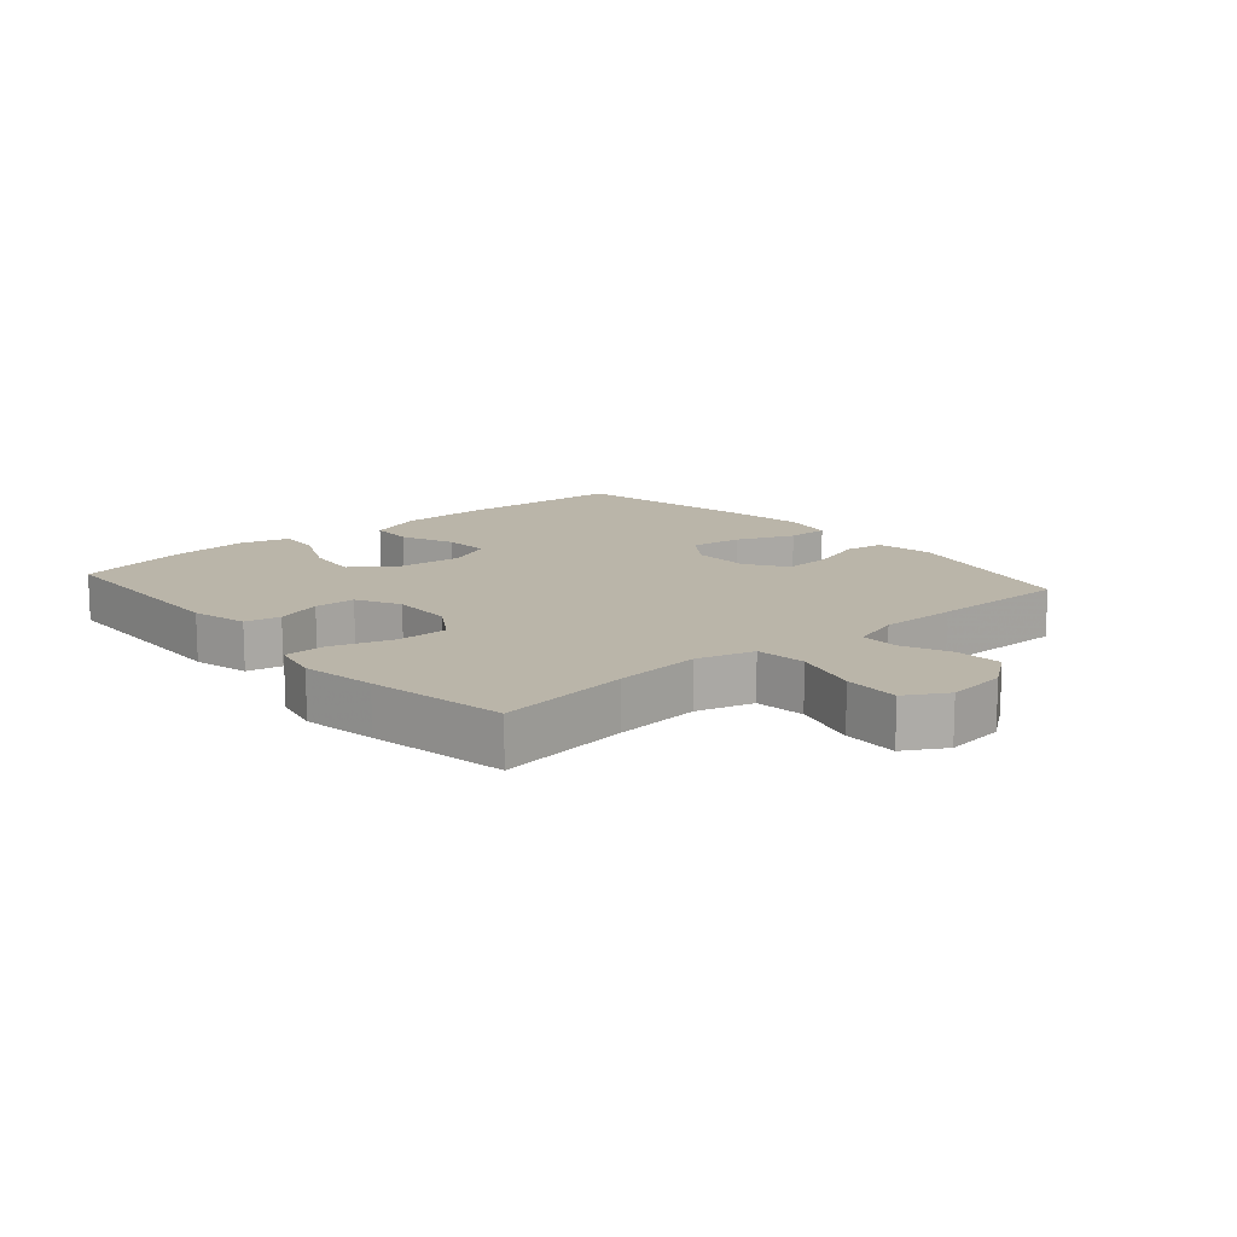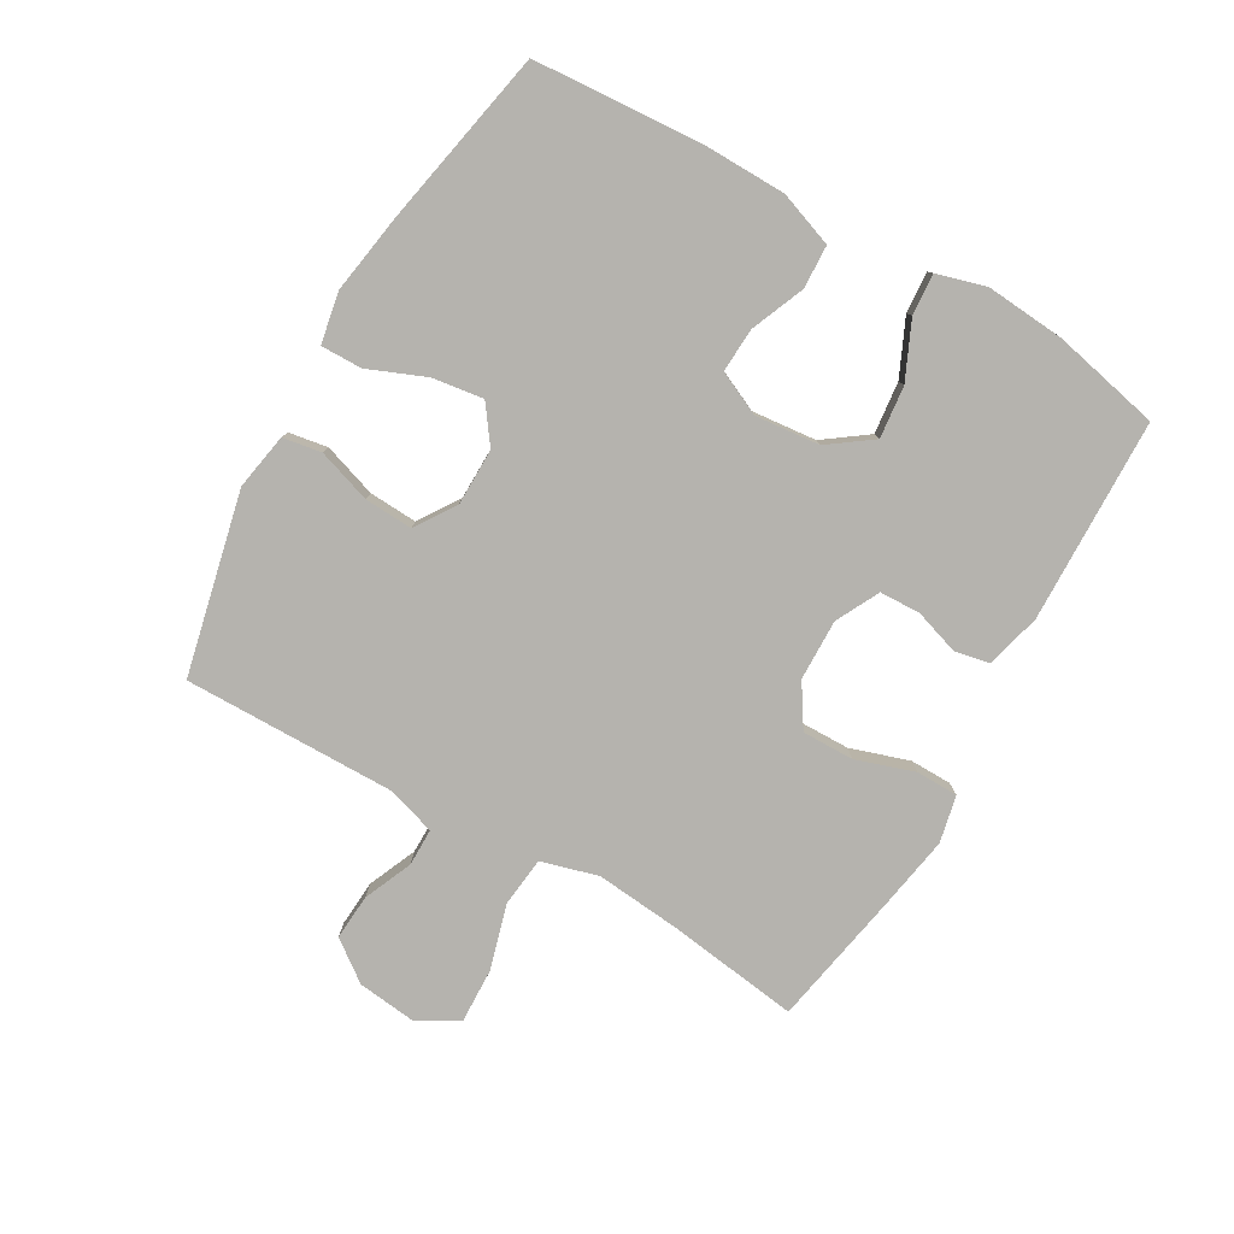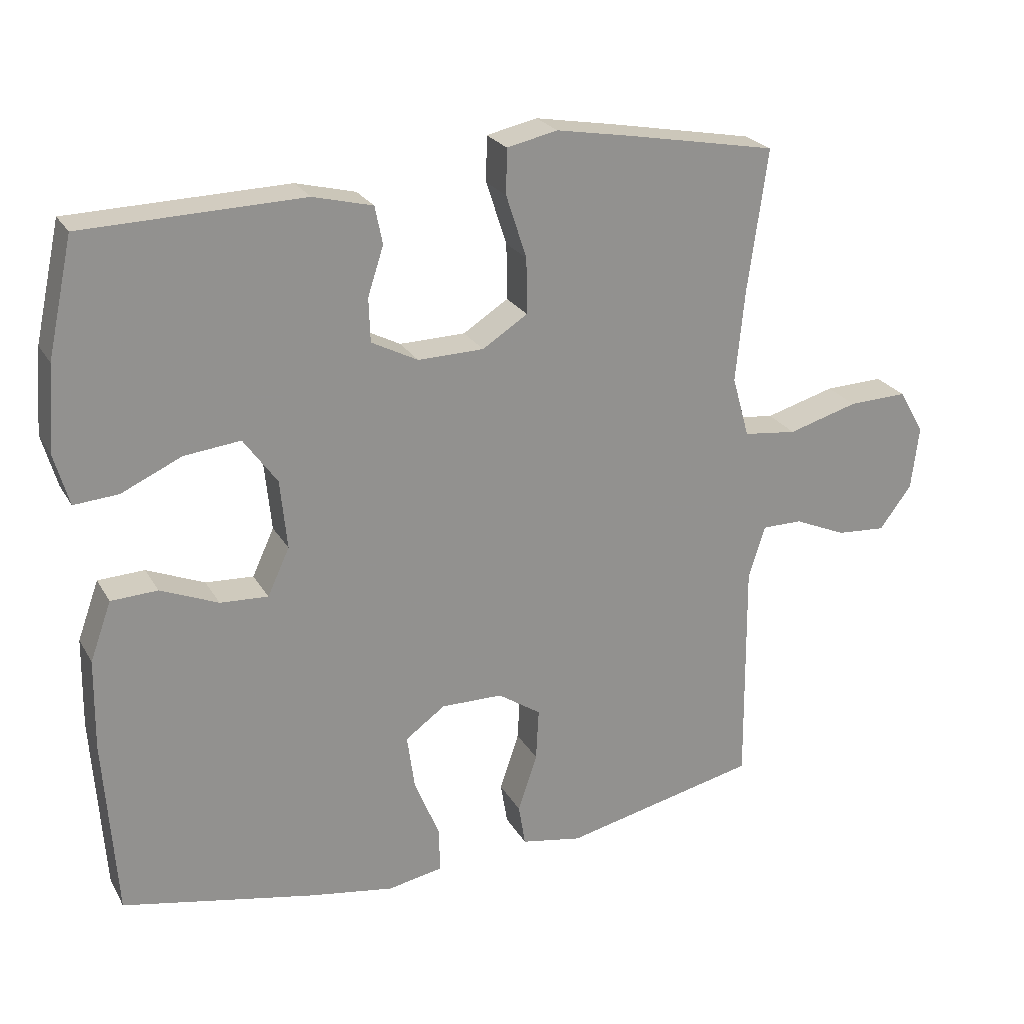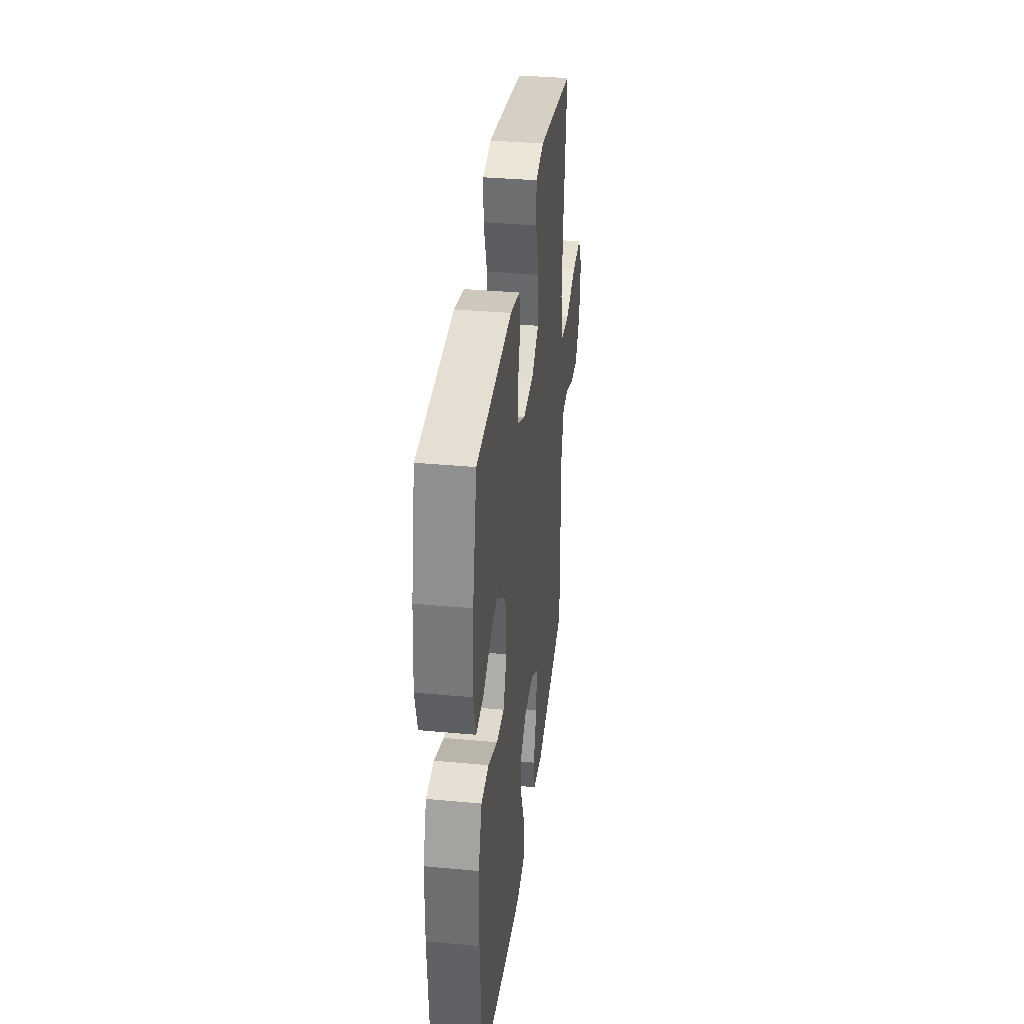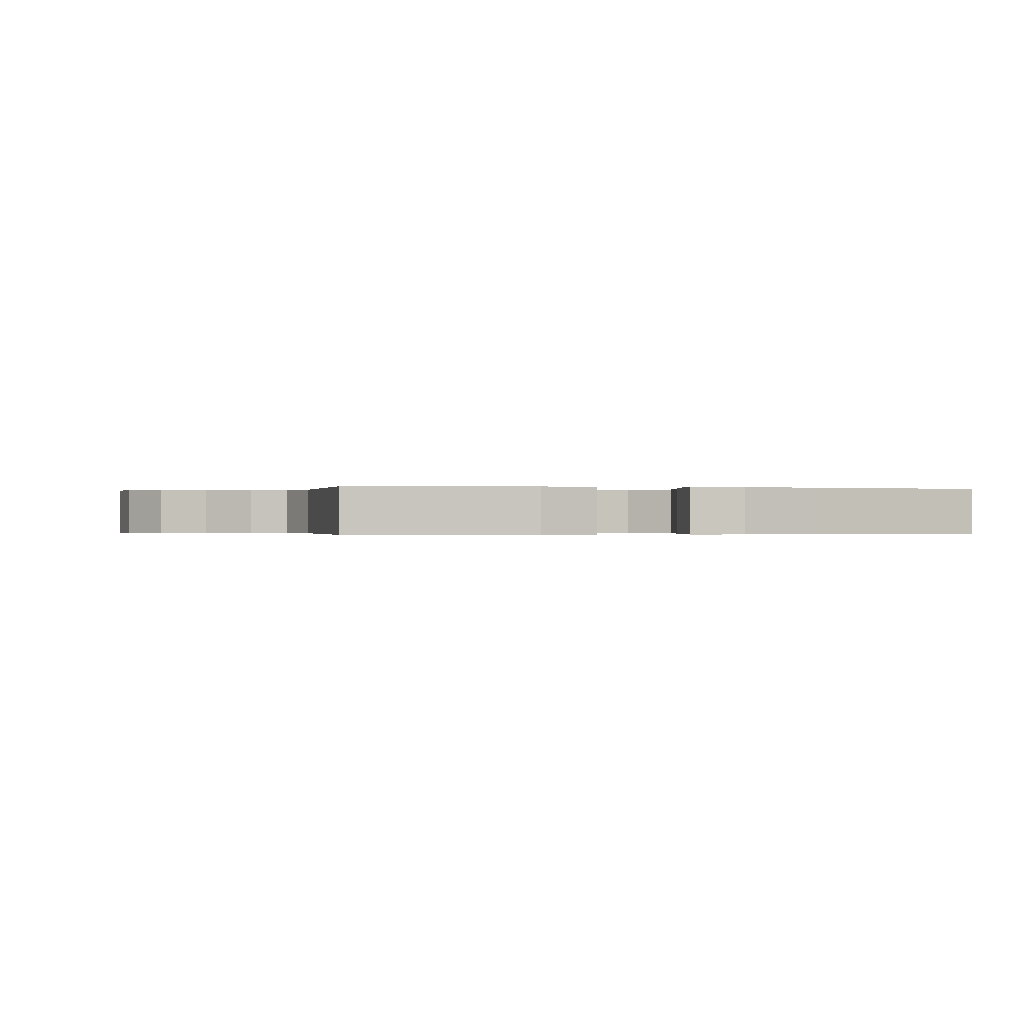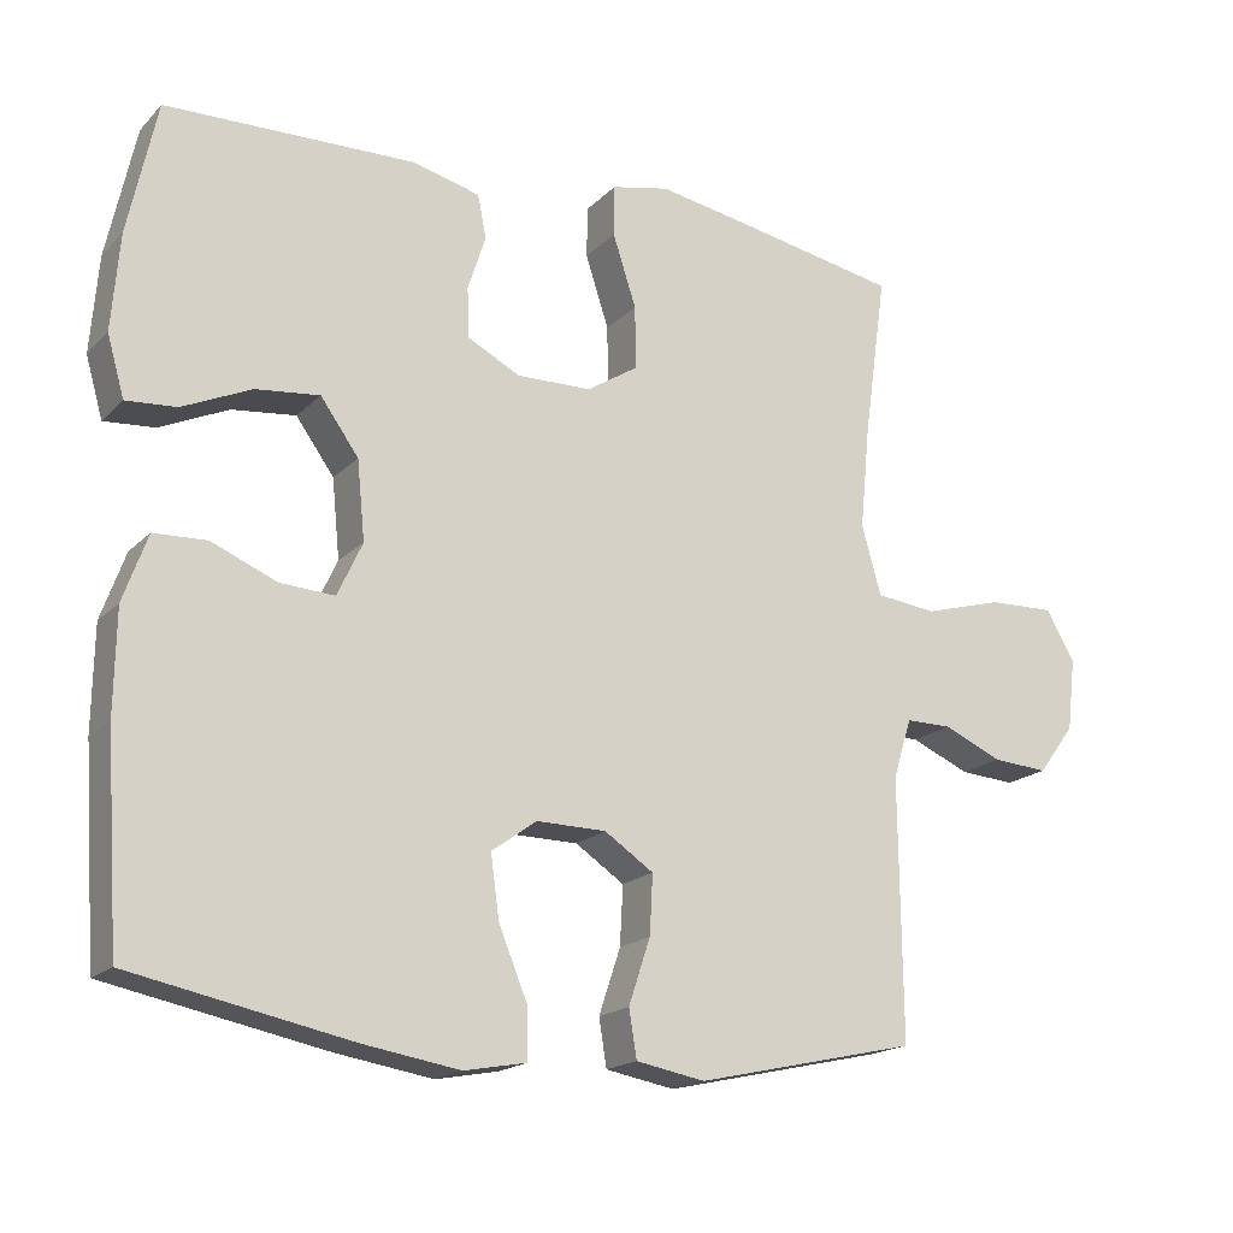
<metadata>
{"format":"obj","ext":"obj","renderer":"f3d","projection":"perspective","resolution":1024,"background":"white","views":[{"elev":13.6,"azim":49.1,"up":"+Y"},{"elev":-79.9,"azim":-119.8,"up":"+Y"},{"elev":24.0,"azim":-23.2,"up":"+Z"},{"elev":35.8,"azim":-83.1,"up":"+Z"},{"elev":-0.2,"azim":166.0,"up":"+Y"},{"elev":-18.1,"azim":-29.5,"up":"+Z"}]}
</metadata>
<code>
v -0.5 0.07 -0.5
v -0.518 0.07 -0.237
v -0.516 0.07 -0.105
v -0.485 0.07 -0.019
v -0.417 0.07 -0.016
v -0.333 0.07 -0.051
v -0.263 0.07 -0.055
v -0.231 0.07 0.014
v -0.241 0.07 0.115
v -0.29 0.07 0.183
v -0.372 0.07 0.174
v -0.46 0.07 0.134
v -0.525 0.07 0.129
v -0.547 0.07 0.206
v -0.537 0.07 0.33
v -0.5 0.07 0.5
v -0.18 0.07 0.508
v -0.093 0.07 0.486
v -0.082 0.07 0.431
v -0.105 0.07 0.36
v -0.103 0.07 0.296
v -0.035 0.07 0.261
v 0.061 0.07 0.263
v 0.127 0.07 0.305
v 0.126 0.07 0.386
v 0.096 0.07 0.478
v 0.097 0.07 0.544
v 0.171 0.07 0.56
v 0.286 0.07 0.54
v 0.5 0.07 0.5
v 0.471 0.07 0.292
v 0.458 0.07 0.158
v 0.483 0.07 0.069
v 0.561 0.07 0.06
v 0.663 0.07 0.089
v 0.749 0.07 0.092
v 0.786 0.07 0.028
v 0.775 0.07 -0.065
v 0.728 0.07 -0.128
v 0.656 0.07 -0.123
v 0.58 0.07 -0.09
v 0.521 0.07 -0.09
v 0.497 0.07 -0.166
v 0.498 0.07 -0.285
v 0.5 0.07 -0.5
v 0.215 0.07 -0.564
v 0.126 0.07 -0.548
v 0.116 0.07 -0.487
v 0.144 0.07 -0.403
v 0.148 0.07 -0.327
v 0.085 0.07 -0.285
v -0.005 0.07 -0.284
v -0.063 0.07 -0.326
v -0.052 0.07 -0.406
v -0.015 0.07 -0.496
v -0.014 0.07 -0.561
v -0.094 0.07 -0.576
v -0.219 0.07 -0.556
v -0.5 0 -0.5
v -0.518 0 -0.237
v -0.516 0 -0.105
v -0.485 0 -0.019
v -0.417 0 -0.016
v -0.333 0 -0.051
v -0.263 0 -0.055
v -0.231 0 0.014
v -0.241 0 0.115
v -0.29 0 0.183
v -0.372 0 0.174
v -0.46 0 0.134
v -0.525 0 0.129
v -0.547 0 0.206
v -0.537 0 0.33
v -0.5 0 0.5
v -0.18 0 0.508
v -0.093 0 0.486
v -0.082 0 0.431
v -0.105 0 0.36
v -0.103 0 0.296
v -0.035 0 0.261
v 0.061 0 0.263
v 0.127 0 0.305
v 0.126 0 0.386
v 0.096 0 0.478
v 0.097 0 0.544
v 0.171 0 0.56
v 0.286 0 0.54
v 0.5 0 0.5
v 0.471 0 0.292
v 0.458 0 0.158
v 0.483 0 0.069
v 0.561 0 0.06
v 0.663 0 0.089
v 0.749 0 0.092
v 0.786 0 0.028
v 0.775 0 -0.065
v 0.728 0 -0.128
v 0.656 0 -0.123
v 0.58 0 -0.09
v 0.521 0 -0.09
v 0.497 0 -0.166
v 0.498 0 -0.285
v 0.5 0 -0.5
v 0.215 0 -0.564
v 0.126 0 -0.548
v 0.116 0 -0.487
v 0.144 0 -0.403
v 0.148 0 -0.327
v 0.085 0 -0.285
v -0.005 0 -0.284
v -0.063 0 -0.326
v -0.052 0 -0.406
v -0.015 0 -0.496
v -0.014 0 -0.561
v -0.094 0 -0.576
v -0.219 0 -0.556
f 4 5 6
f 3 4 6
f 2 3 6
f 1 2 6
f 58 1 6
f 57 58 6
f 56 57 6
f 55 56 6
f 54 55 6
f 53 54 6 7
f 52 53 7 8
f 51 52 8 9
f 50 51 9 10
f 47 48 49
f 46 47 49
f 45 46 49
f 44 45 49
f 43 44 49 50
f 42 43 50 10
f 39 40 41
f 38 39 41
f 37 38 41
f 36 37 41
f 35 36 41
f 34 35 41
f 33 34 41 42
f 32 33 42 10
f 29 30 31
f 28 29 31
f 27 28 31
f 26 27 31
f 25 26 31
f 24 25 31 32
f 23 24 32
f 22 23 32 10
f 18 19 20
f 17 18 20
f 16 17 20
f 15 16 20
f 14 15 20
f 13 14 20
f 12 13 20
f 11 12 20
f 11 20 21
f 10 11 21 22
f 64 63 62
f 64 62 61
f 64 61 60
f 64 60 59
f 64 59 116
f 64 116 115
f 64 115 114
f 64 114 113
f 64 113 112
f 65 64 112 111
f 66 65 111 110
f 67 66 110 109
f 68 67 109 108
f 107 106 105
f 107 105 104
f 107 104 103
f 107 103 102
f 108 107 102 101
f 68 108 101 100
f 99 98 97
f 99 97 96
f 99 96 95
f 99 95 94
f 99 94 93
f 99 93 92
f 100 99 92 91
f 68 100 91 90
f 89 88 87
f 89 87 86
f 89 86 85
f 89 85 84
f 89 84 83
f 90 89 83 82
f 90 82 81
f 68 90 81 80
f 78 77 76
f 78 76 75
f 78 75 74
f 78 74 73
f 78 73 72
f 78 72 71
f 78 71 70
f 78 70 69
f 79 78 69
f 80 79 69 68
f 1 59 60 2
f 2 60 61 3
f 3 61 62 4
f 4 62 63 5
f 5 63 64 6
f 6 64 65 7
f 7 65 66 8
f 8 66 67 9
f 9 67 68 10
f 10 68 69 11
f 11 69 70 12
f 12 70 71 13
f 13 71 72 14
f 14 72 73 15
f 15 73 74 16
f 16 74 75 17
f 17 75 76 18
f 18 76 77 19
f 19 77 78 20
f 20 78 79 21
f 21 79 80 22
f 22 80 81 23
f 23 81 82 24
f 24 82 83 25
f 25 83 84 26
f 26 84 85 27
f 27 85 86 28
f 28 86 87 29
f 29 87 88 30
f 30 88 89 31
f 31 89 90 32
f 32 90 91 33
f 33 91 92 34
f 34 92 93 35
f 35 93 94 36
f 36 94 95 37
f 37 95 96 38
f 38 96 97 39
f 39 97 98 40
f 40 98 99 41
f 41 99 100 42
f 42 100 101 43
f 43 101 102 44
f 44 102 103 45
f 45 103 104 46
f 46 104 105 47
f 47 105 106 48
f 48 106 107 49
f 49 107 108 50
f 50 108 109 51
f 51 109 110 52
f 52 110 111 53
f 53 111 112 54
f 54 112 113 55
f 55 113 114 56
f 56 114 115 57
f 57 115 116 58
f 58 116 59 1

</code>
